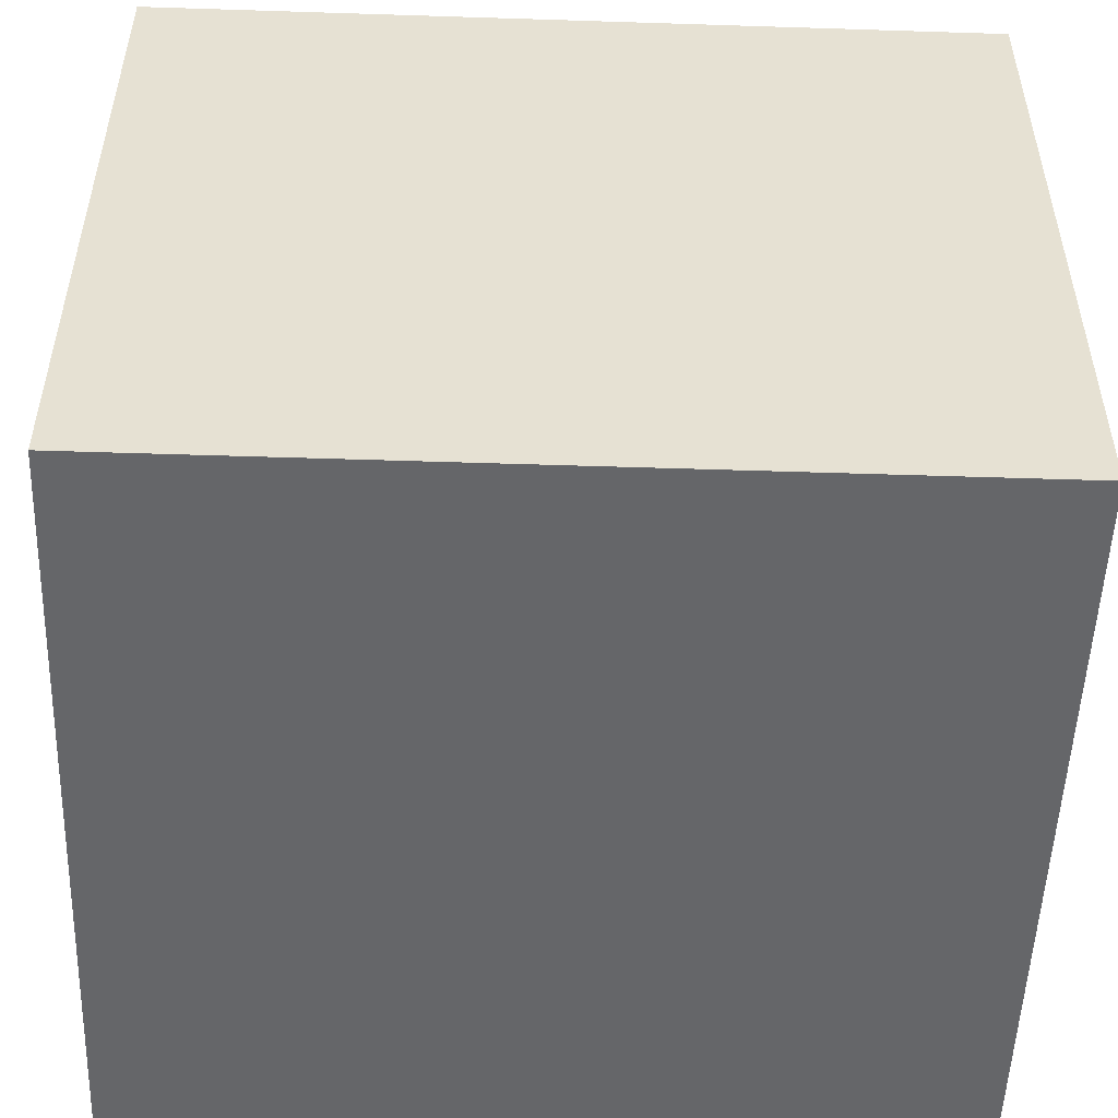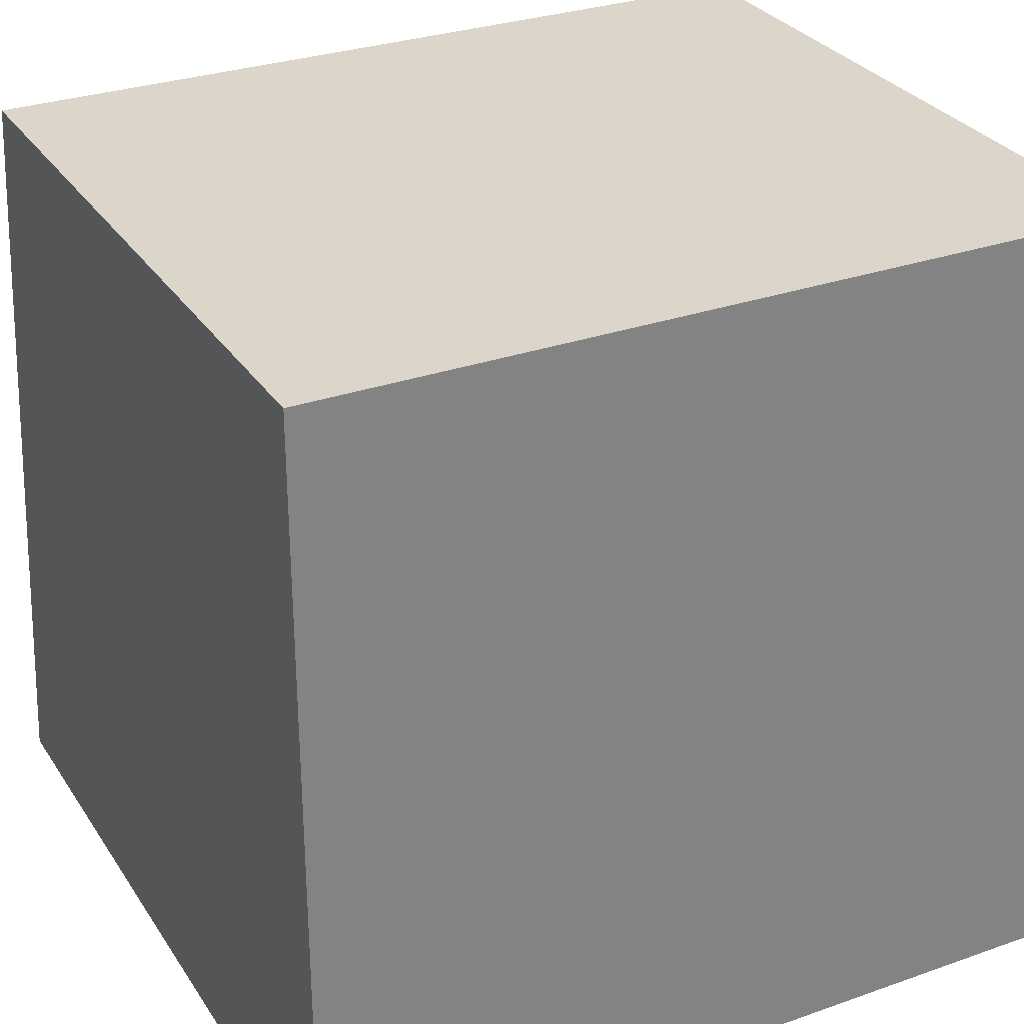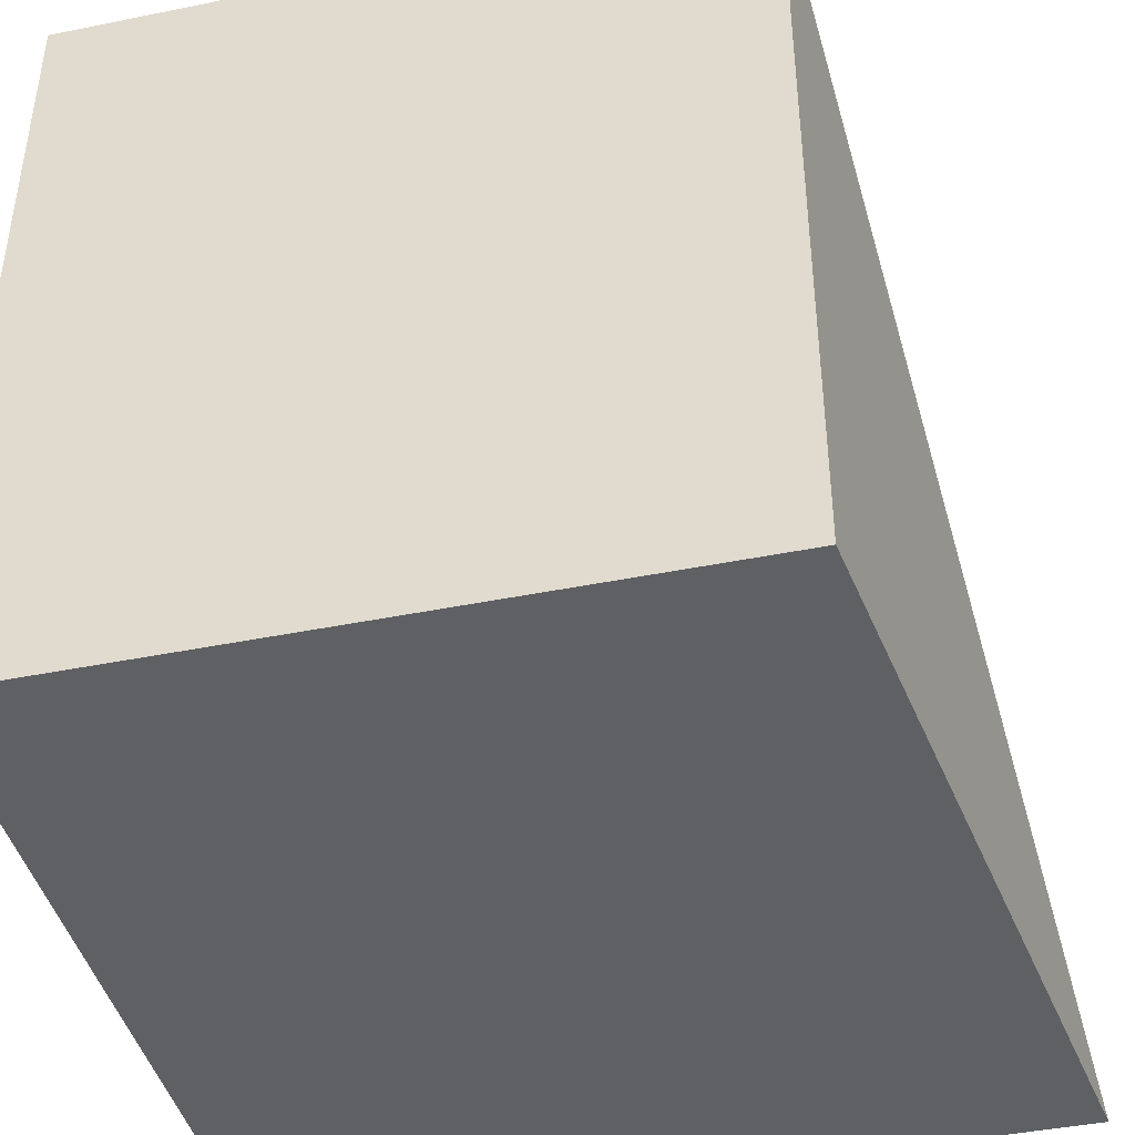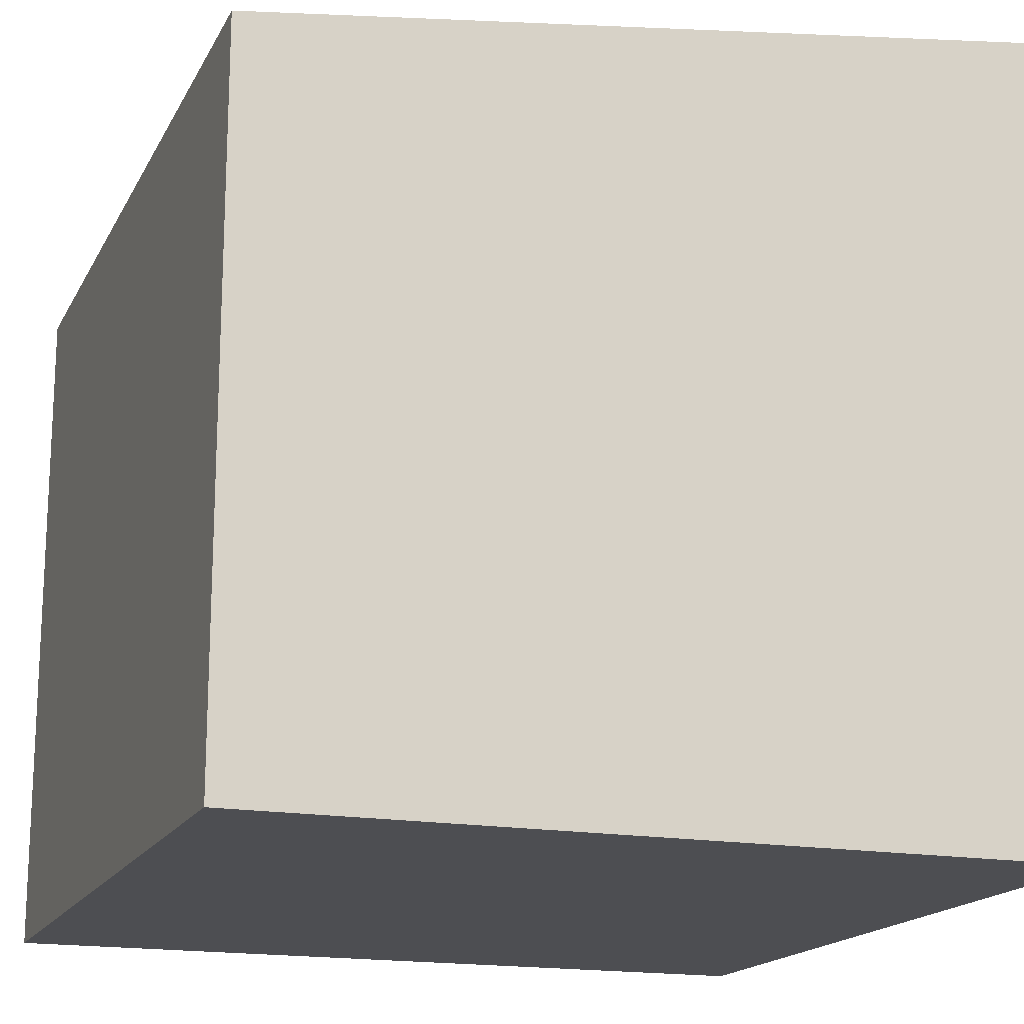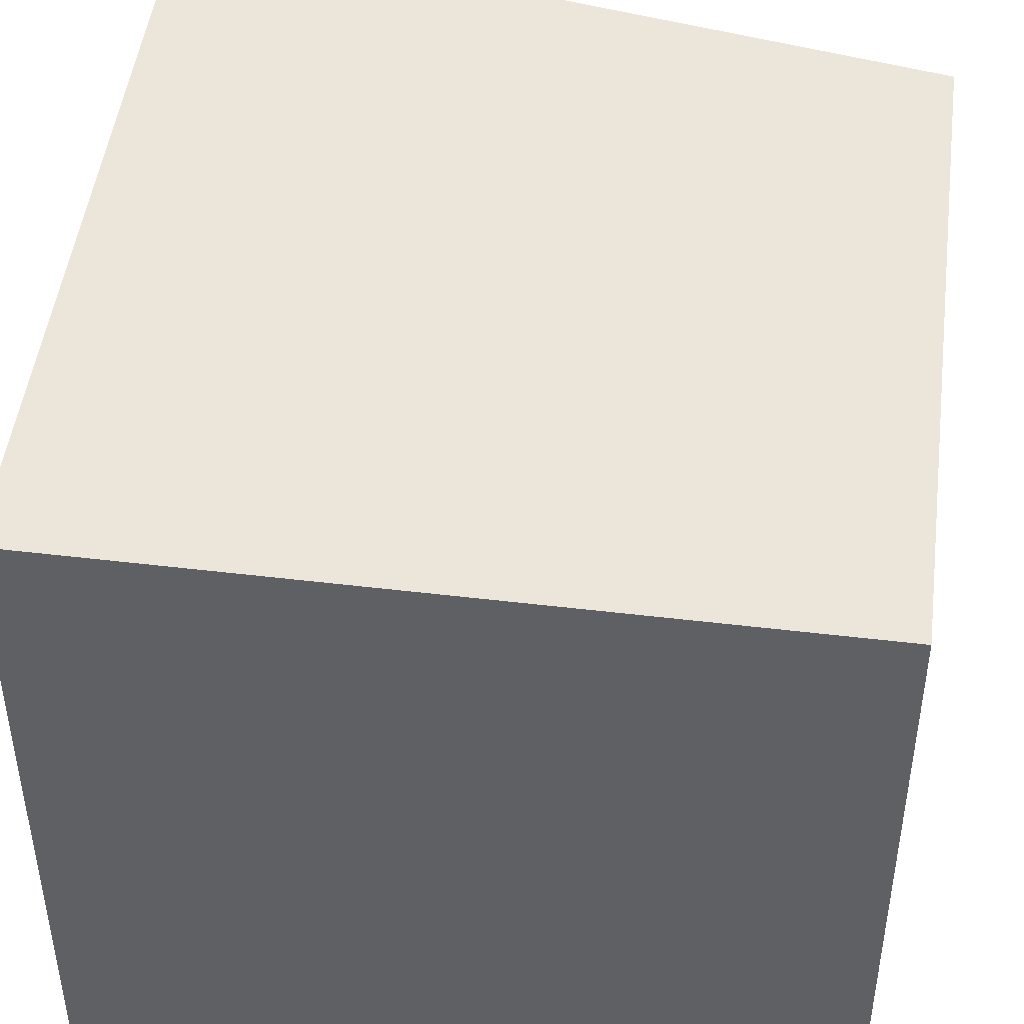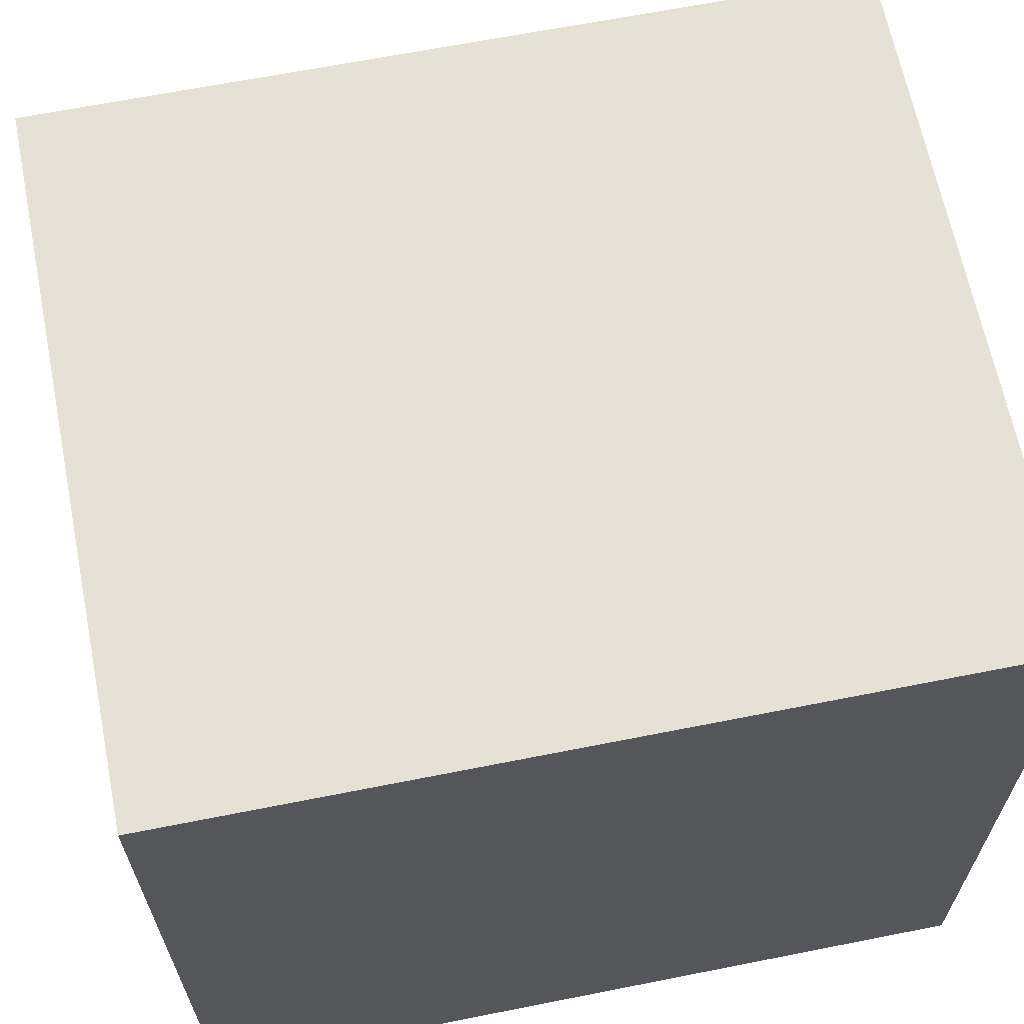
<metadata>
{"format":"obj","ext":"obj","renderer":"f3d","projection":"perspective","resolution":1024,"background":"white","views":[{"elev":-51.9,"azim":88.0,"up":"+Y"},{"elev":29.9,"azim":-27.2,"up":"+Z"},{"elev":-42.7,"azim":103.6,"up":"+Z"},{"elev":-17.2,"azim":160.1,"up":"+Y"},{"elev":44.3,"azim":8.1,"up":"+Y"},{"elev":65.1,"azim":-11.3,"up":"+Z"}]}
</metadata>
<code>
v  -0  0  0
v  0  0  1
v  0  0.9985  -0
v  0  0.863  1
v  1  0  0
v  1  0  1
v  1  0.863  0
v  1  0.863  1
v  0  0.863  1
v  0  0.863  1
v  0  0.863  1
v  0  0.863  1
v  0  0.863  1
v  0  0.863  1
f 1 7 5
f 1 3 7
f 1 4 3
f 1 2 4
f 3 8 7
f 3 4 8
f 5 7 8
f 5 8 6
f 1 5 6
f 1 6 2
f 2 6 8
f 2 8 4

</code>
